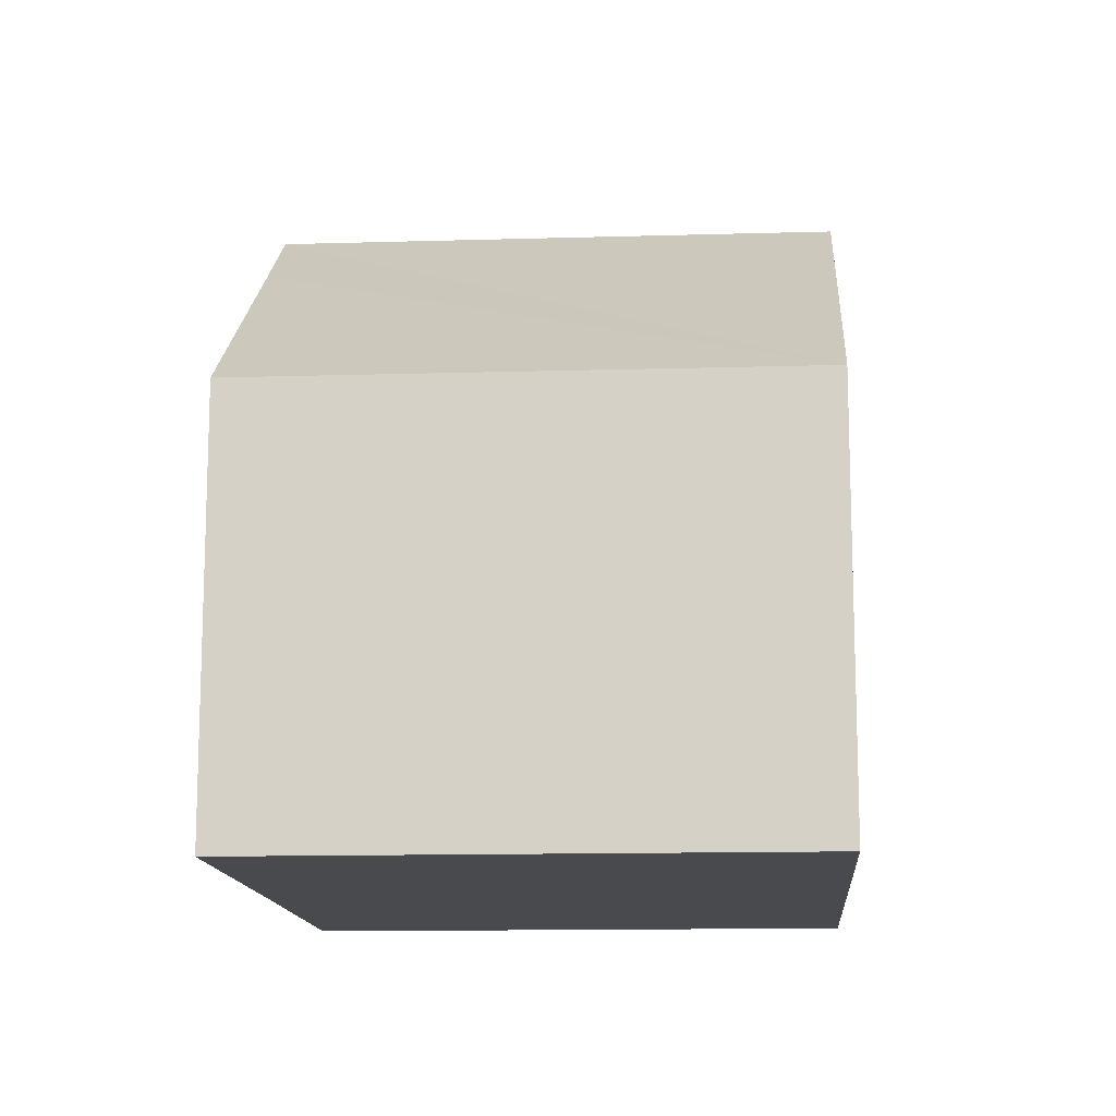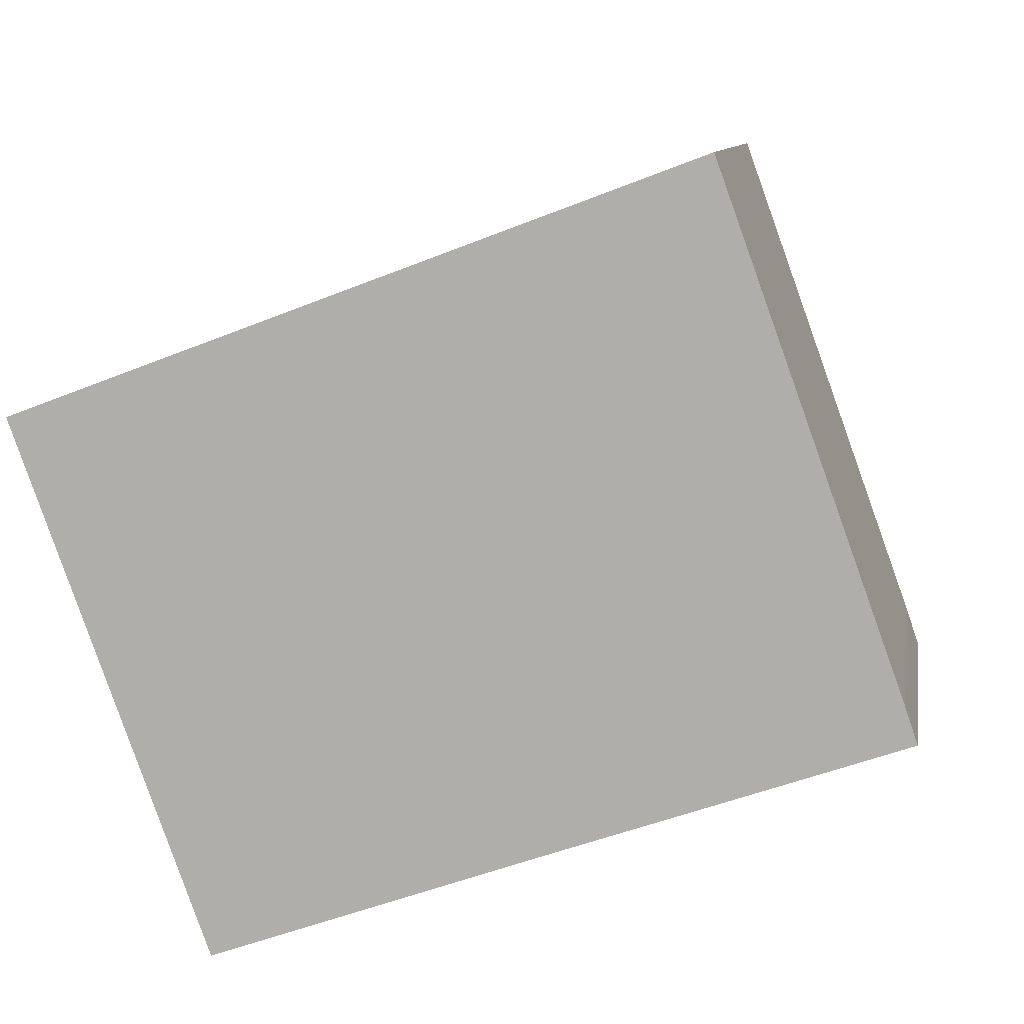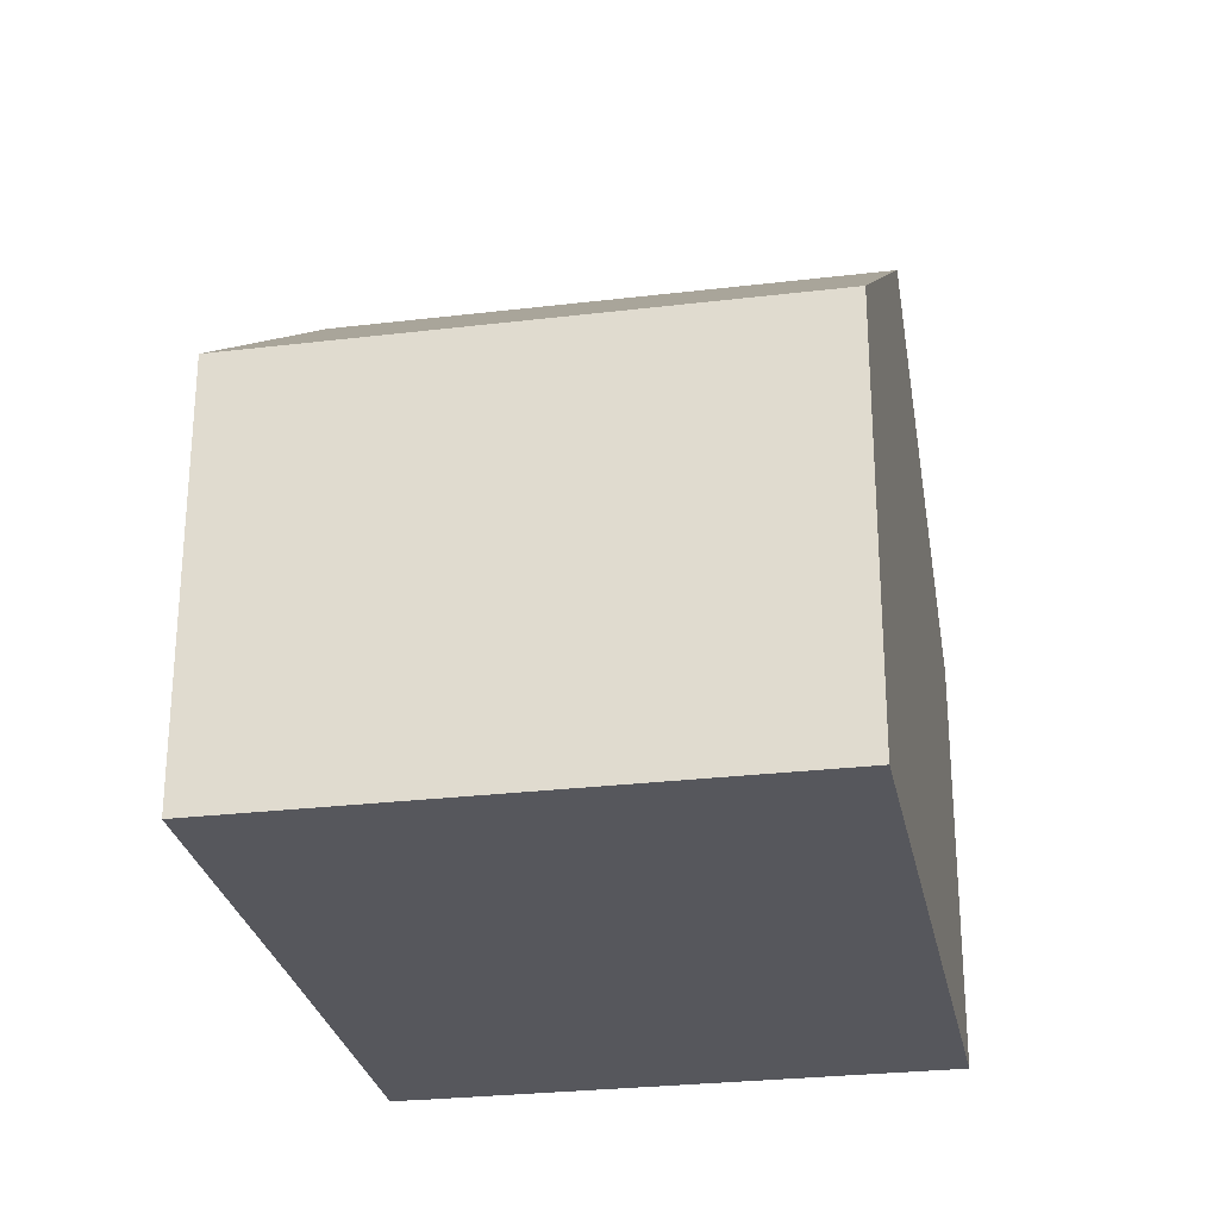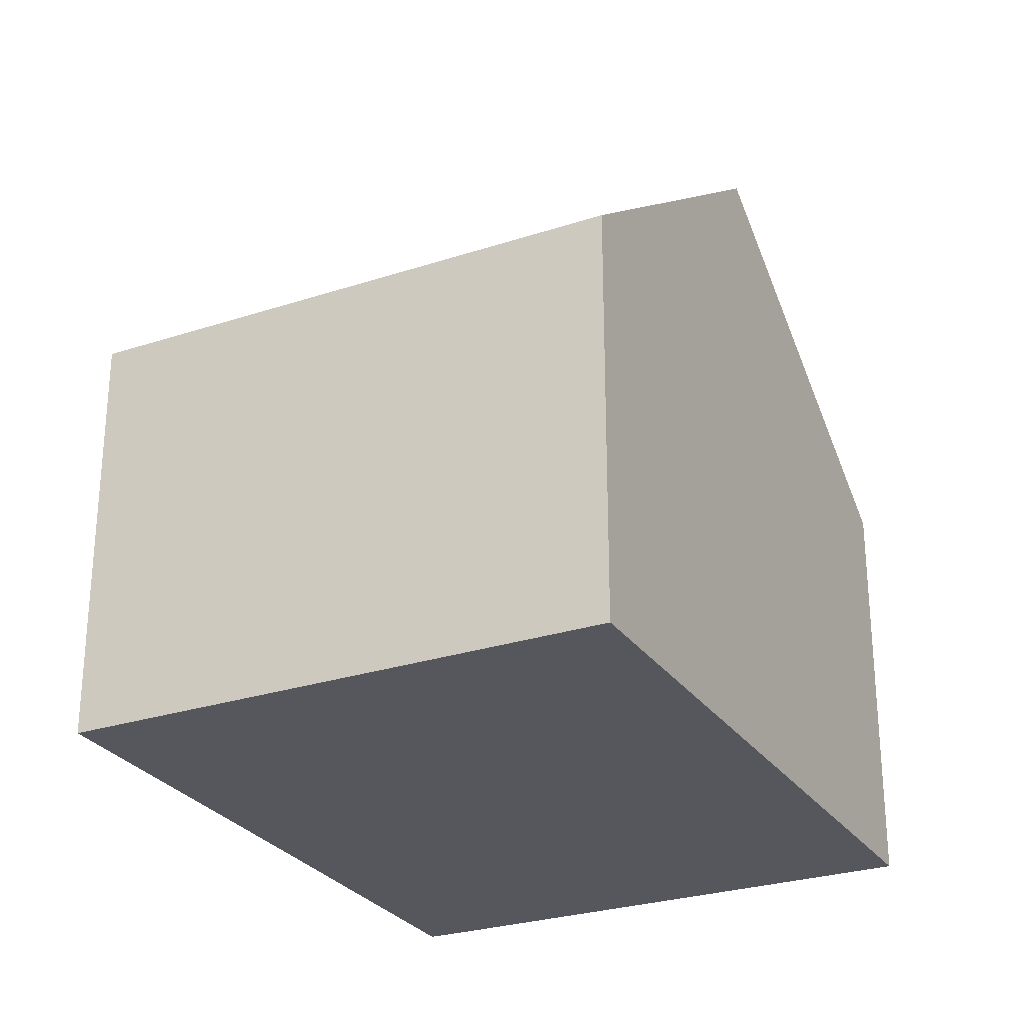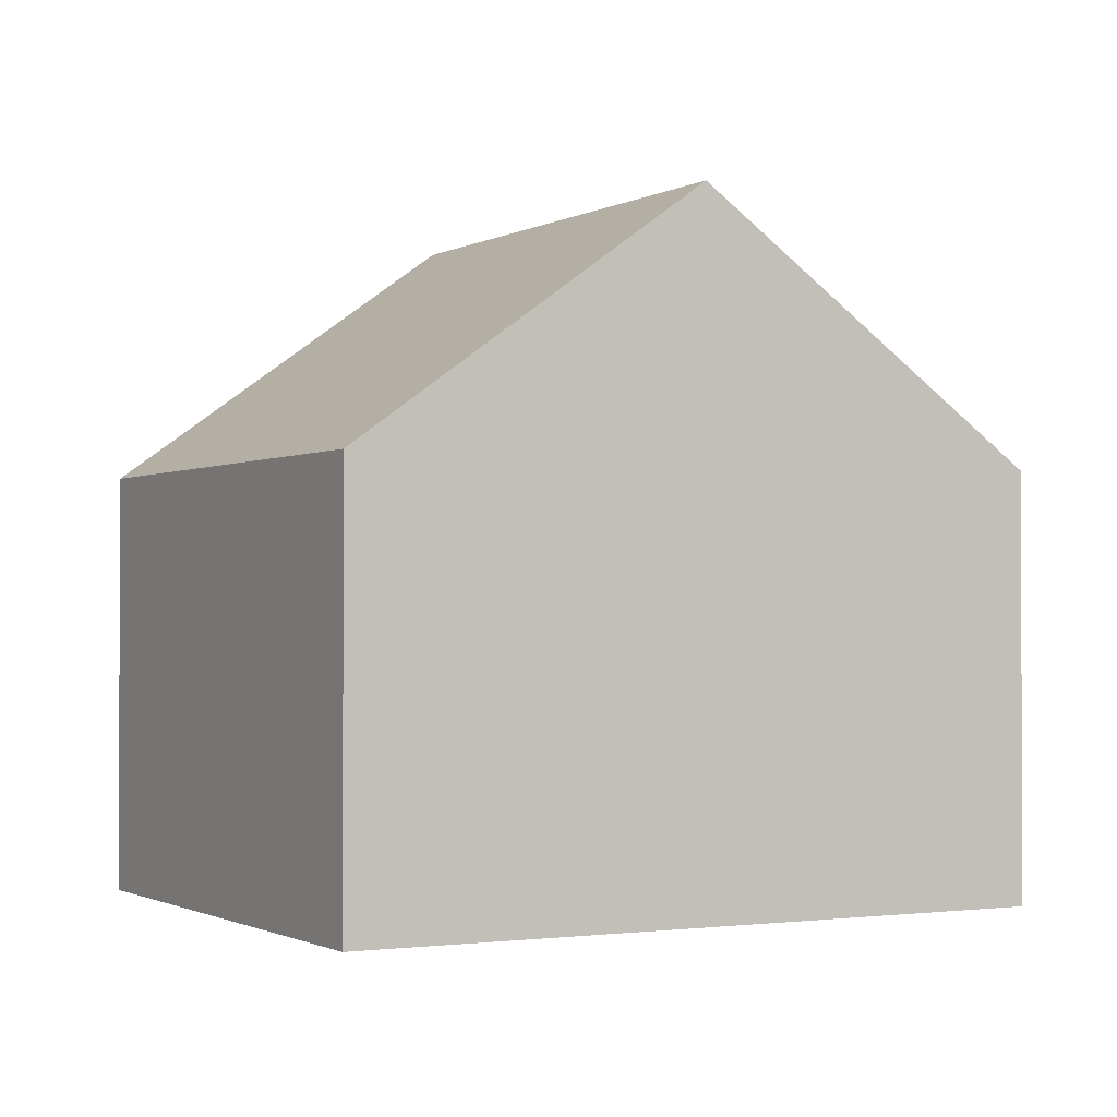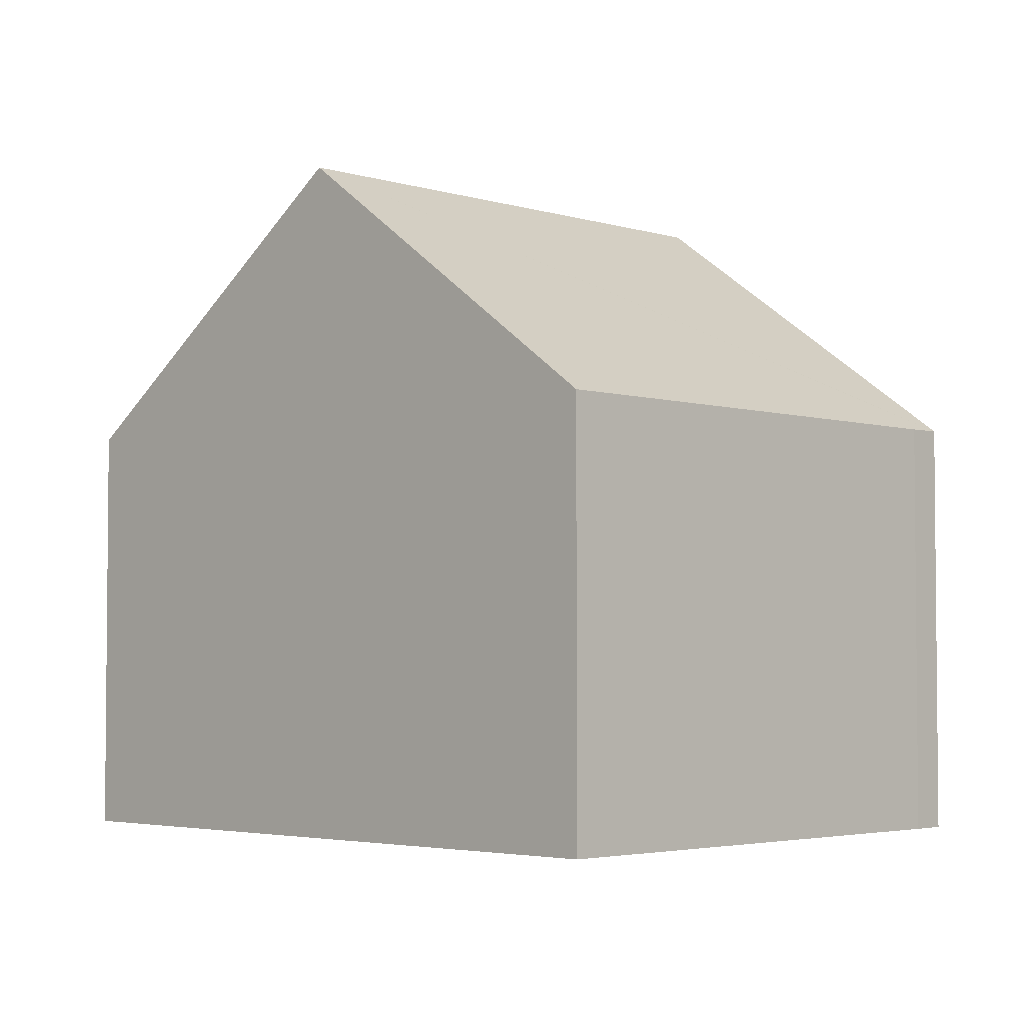
<metadata>
{"format":"obj","ext":"obj","renderer":"f3d","projection":"perspective","resolution":1024,"background":"white","views":[{"elev":-13.2,"azim":-106.1,"up":"+Y"},{"elev":9.7,"azim":9.4,"up":"+Z"},{"elev":-27.5,"azim":-99.5,"up":"+Y"},{"elev":-27.5,"azim":-83.2,"up":"+Y"},{"elev":-1.2,"azim":-48.9,"up":"+Y"},{"elev":-3.5,"azim":24.2,"up":"+Y"}]}
</metadata>
<code>
v  6.101 12.33 2.294
v  14.07 8.951 -5.76
v  9.6 12.33 -7.35
v  15.73 7.701 -5.172
v  15.72 7.701 -5.142
v  15.5 7.69 -4.504
v  12.2 7.689 4.588
v  0 7.69 4.709e-16
v  7.912 11.06 -7.95
v  3.469 7.69 -9.562
v  3.469 5.855e-16 -9.562
v  0 0 0
v  6.101 -1.405e-16 2.294
v  12.2 -2.809e-16 4.588
v  15.5 2.758e-16 -4.504
v  15.73 3.167e-16 -5.172
v  15.72 3.149e-16 -5.142
v  14.07 3.527e-16 -5.76
v  9.6 4.501e-16 -7.35
v  7.912 4.868e-16 -7.95
g defaultobject
f 1 2 3
f 2 1 4
f 4 1 5
f 5 1 6
f 6 1 7
f 8 9 10
f 9 8 3
f 3 8 1
f 11 8 10
f 8 11 12
f 12 1 8
f 1 12 7
f 7 12 13
f 7 13 14
f 7 15 6
f 15 7 14
f 15 5 6
f 5 15 4
f 4 15 16
f 16 15 17
f 16 2 4
f 2 16 3
f 3 16 9
f 9 16 10
f 10 16 18
f 10 18 19
f 10 19 11
f 11 19 20
f 17 18 16
f 18 17 15
f 18 15 14
f 18 14 19
f 19 14 20
f 20 14 13
f 20 13 11
f 11 13 12

</code>
